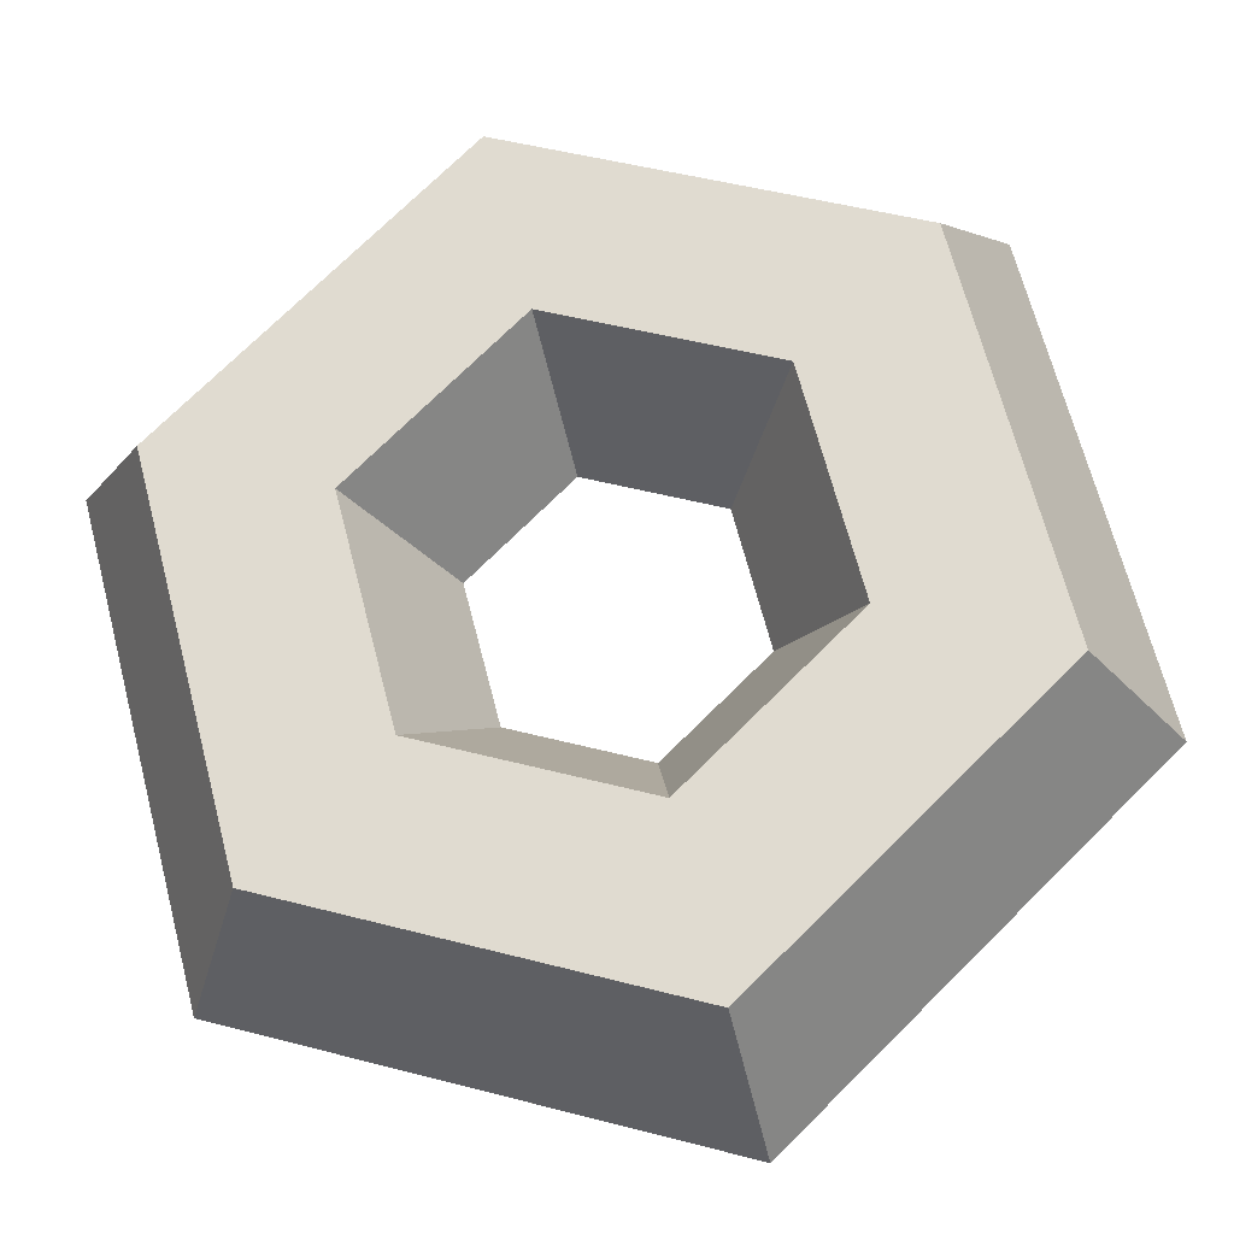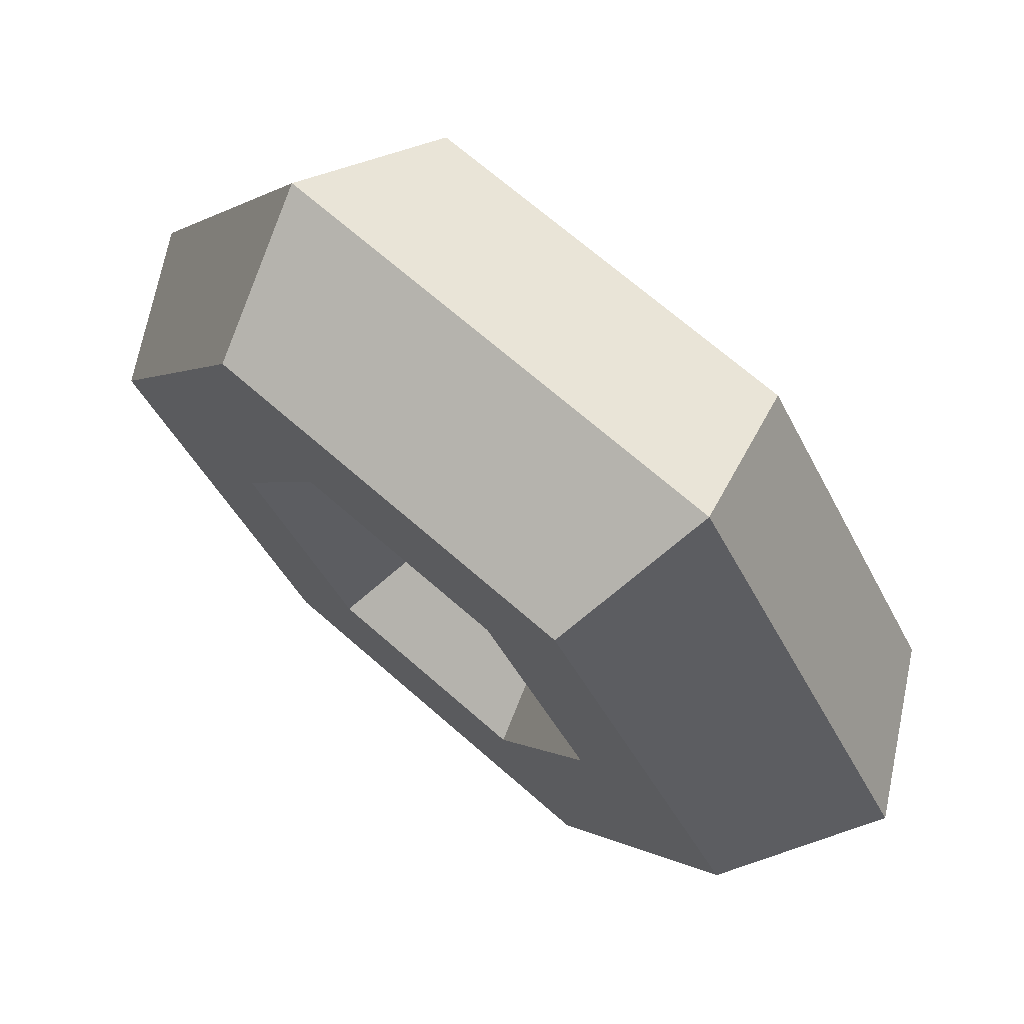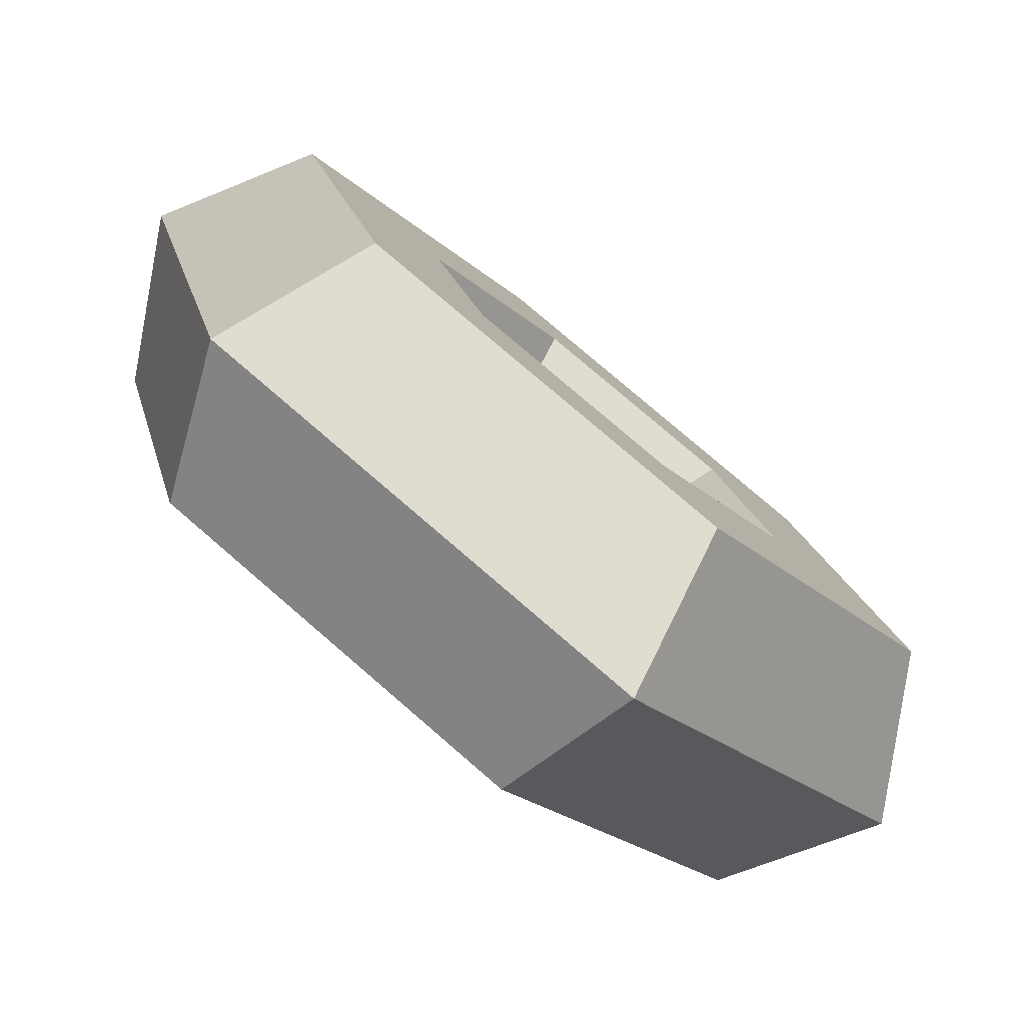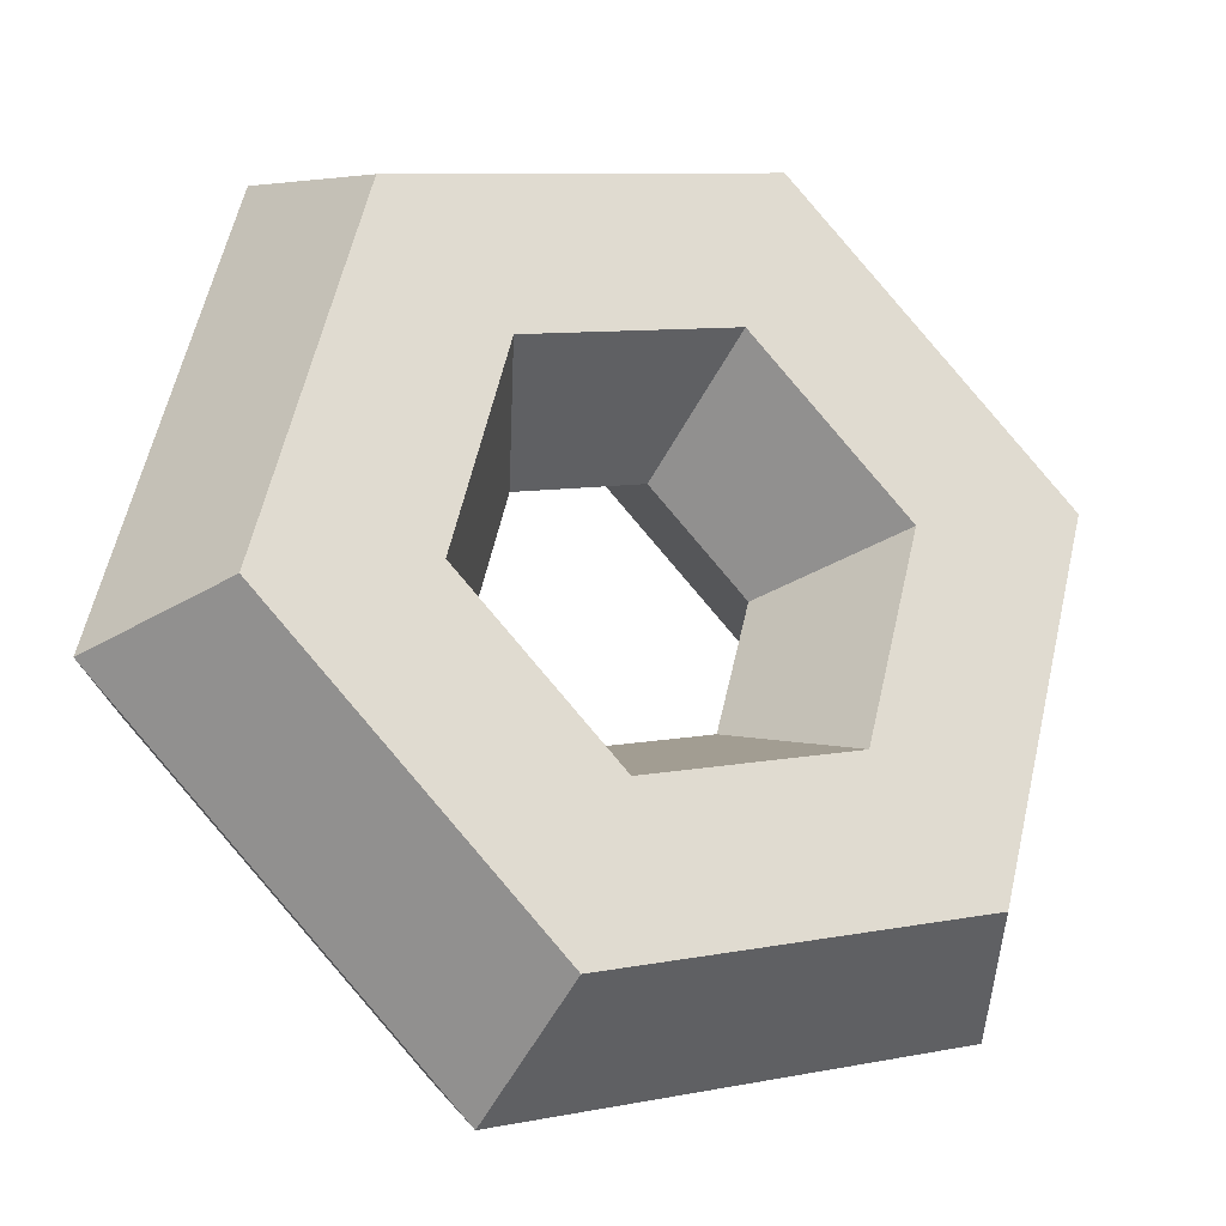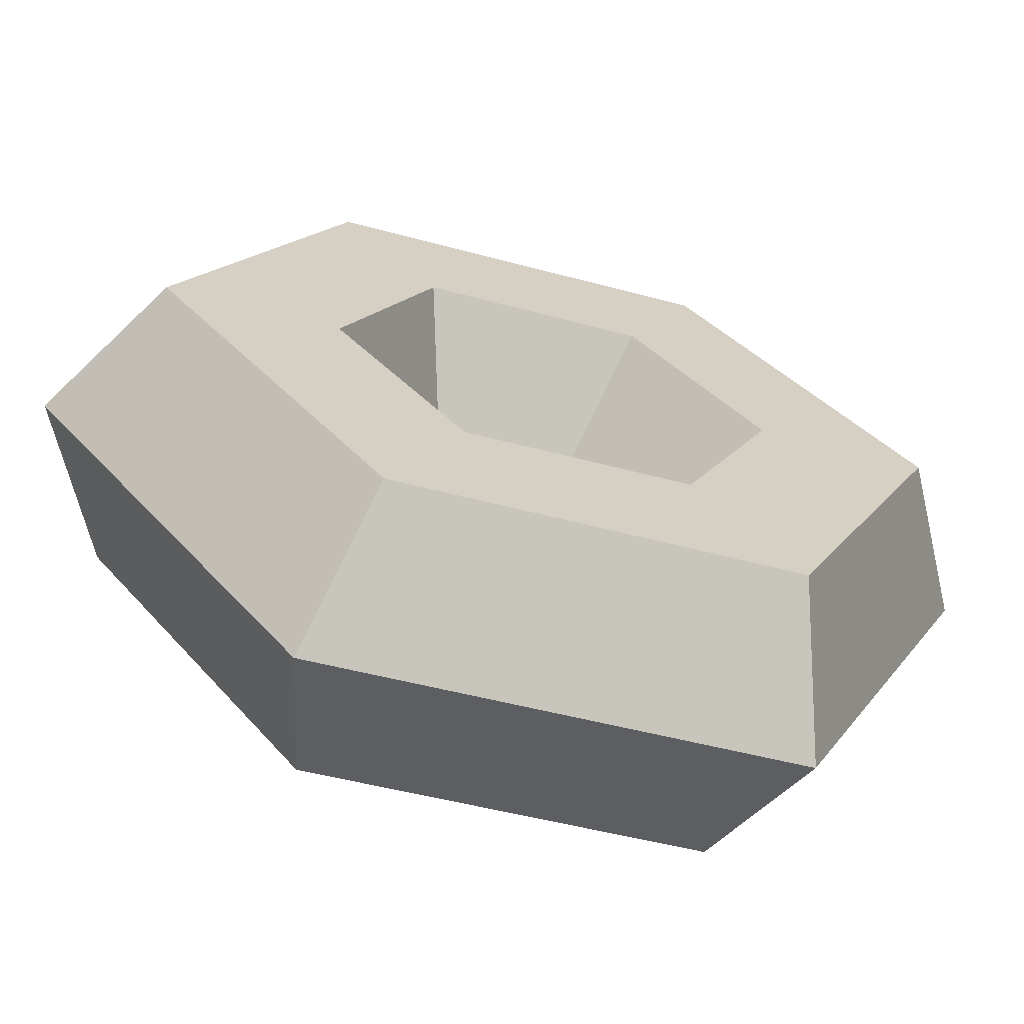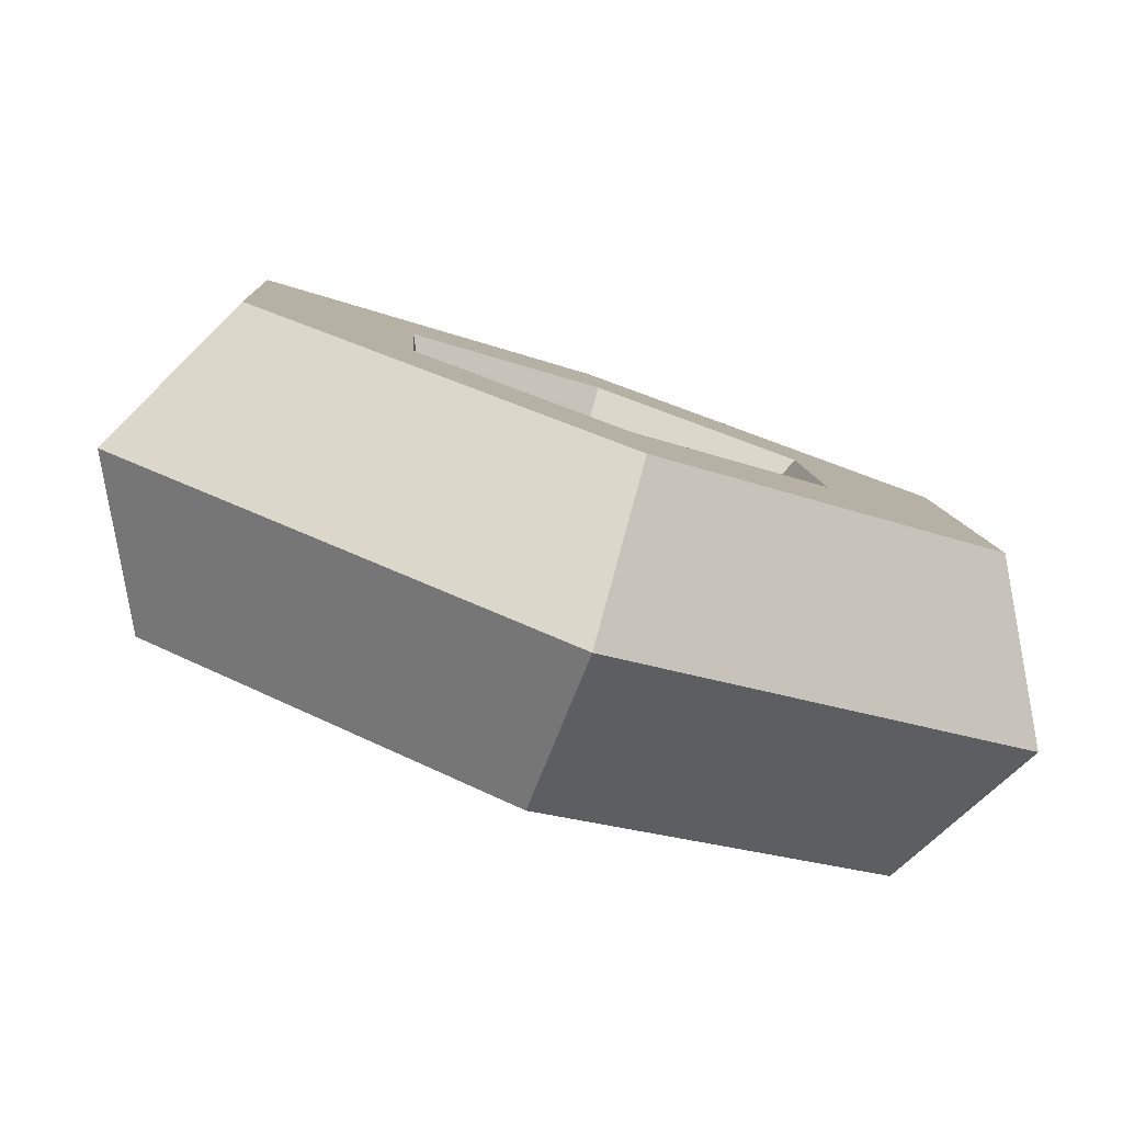
<metadata>
{"format":"obj","ext":"obj","renderer":"f3d","projection":"perspective","resolution":1024,"background":"white","views":[{"elev":-57.6,"azim":41.4,"up":"+Y"},{"elev":-58.9,"azim":160.7,"up":"+Y"},{"elev":52.6,"azim":83.9,"up":"+Y"},{"elev":23.1,"azim":3.9,"up":"+Z"},{"elev":-21.4,"azim":16.4,"up":"+Z"},{"elev":-45.8,"azim":-168.3,"up":"+Y"}]}
</metadata>
<code>
g piece2
v -2.472 1.441 1.36
v -0.006743 3.012 0.9916
v 0.6185 2.898 2.112
v -2.385 0.983 2.561
v -2.983 -1.92 0.5354
v -2.385 0.983 2.561
v -1.436 0.1706 2.874
v -1.926 -2.212 1.212
v -1.926 -2.212 1.212
v -1.436 0.1706 2.874
v -0.5724 -0.1841 1.986
v -0.8485 -1.525 1.051
v 0.048 -3.023 -0.8189
v 0.2625 -1.981 -0.09192
v 2.513 -1.452 -1.187
v 1.65 -1.097 -0.2993
v 3.004 0.9307 0.4751
v 1.926 0.2436 0.6362
v 1.029 1.742 2.506
v 0.8147 0.7001 1.779
v -0.8485 -1.525 1.051
v -0.5724 -0.1841 1.986
v -0.6587 0.2735 0.7852
v -0.8275 -0.5463 0.2132
v -0.8275 -0.5463 0.2132
v -0.6587 0.2735 0.7852
v -1.608 1.086 0.472
v -1.884 -0.2548 -0.4635
v -1.884 -0.2548 -0.4635
v -1.608 1.086 0.472
v -2.472 1.441 1.36
v -2.962 -0.9419 -0.3023
v -0.7734 -0.7113 -1.606
v -0.9879 -1.753 -2.333
v 0.6137 0.1729 -1.814
v 1.477 -0.1818 -2.702
v 0.8897 1.514 -0.8781
v 1.968 2.201 -1.039
v -0.2213 1.97 0.2647
v -0.006743 3.012 0.9916
v -2.962 -0.9419 -0.3023
v -2.472 1.441 1.36
v -2.385 0.983 2.561
v -2.983 -1.92 0.5354
v -0.5772 -2.909 -1.94
v -2.983 -1.92 0.5354
v -1.926 -2.212 1.212
v 0.048 -3.023 -0.8189
v 0.2625 -1.981 -0.09192
v -0.8485 -1.525 1.051
v -0.8275 -0.5463 0.2132
v -0.1482 -0.8254 -0.4856
v -0.1482 -0.8254 -0.4856
v -0.8275 -0.5463 0.2132
v -1.884 -0.2548 -0.4635
v -0.7734 -0.7113 -1.606
v -0.9879 -1.753 -2.333
v -2.962 -0.9419 -0.3023
v -2.983 -1.92 0.5354
v -0.5772 -2.909 -1.94
v 2.427 -0.9942 -2.389
v -0.5772 -2.909 -1.94
v 0.048 -3.023 -0.8189
v 2.513 -1.452 -1.187
v 1.65 -1.097 -0.2993
v 0.2625 -1.981 -0.09192
v -0.1482 -0.8254 -0.4856
v 0.7 -0.2847 -0.6124
v 0.7 -0.2847 -0.6124
v -0.1482 -0.8254 -0.4856
v -0.7734 -0.7113 -1.606
v 0.6137 0.1729 -1.814
v 1.477 -0.1818 -2.702
v -0.9879 -1.753 -2.333
v -0.5772 -2.909 -1.94
v 2.427 -0.9942 -2.389
v 3.024 1.909 -0.3626
v 2.427 -0.9942 -2.389
v 2.513 -1.452 -1.187
v 3.004 0.9307 0.4751
v 1.926 0.2436 0.6362
v 1.65 -1.097 -0.2993
v 0.7 -0.2847 -0.6124
v 0.8688 0.5351 -0.0404
v 0.8688 0.5351 -0.0404
v 0.7 -0.2847 -0.6124
v 0.6137 0.1729 -1.814
v 0.8897 1.514 -0.8781
v 1.968 2.201 -1.039
v 1.477 -0.1818 -2.702
v 2.427 -0.9942 -2.389
v 3.024 1.909 -0.3626
v 0.6185 2.898 2.112
v 3.024 1.909 -0.3626
v 3.004 0.9307 0.4751
v 1.029 1.742 2.506
v 0.8147 0.7001 1.779
v 1.926 0.2436 0.6362
v 0.8688 0.5351 -0.0404
v 0.1894 0.8142 0.6584
v 0.1894 0.8142 0.6584
v 0.8688 0.5351 -0.0404
v 0.8897 1.514 -0.8781
v -0.2213 1.97 0.2647
v -0.006743 3.012 0.9916
v 1.968 2.201 -1.039
v 3.024 1.909 -0.3626
v 0.6185 2.898 2.112
v -2.385 0.983 2.561
v 0.6185 2.898 2.112
v 1.029 1.742 2.506
v -1.436 0.1706 2.874
v -0.5724 -0.1841 1.986
v 0.8147 0.7001 1.779
v 0.1894 0.8142 0.6584
v -0.6587 0.2735 0.7852
v -0.6587 0.2735 0.7852
v 0.1894 0.8142 0.6584
v -0.2213 1.97 0.2647
v -1.608 1.086 0.472
g piece2_0
f 3 2 1
f 4 3 1
f 7 6 5
f 8 7 5
f 11 10 9
f 12 11 9
f 12 9 13
f 14 12 13
f 14 13 15
f 16 14 15
f 16 15 17
f 18 16 17
f 18 17 19
f 20 18 19
f 20 19 10
f 11 20 10
f 23 22 21
f 24 23 21
f 27 26 25
f 28 27 25
f 31 30 29
f 32 31 29
f 32 29 33
f 34 32 33
f 34 33 35
f 36 34 35
f 36 35 37
f 38 36 37
f 38 37 39
f 40 38 39
f 40 39 30
f 31 40 30
f 43 42 41
f 44 43 41
f 47 46 45
f 48 47 45
f 51 50 49
f 52 51 49
f 55 54 53
f 56 55 53
f 59 58 57
f 60 59 57
f 63 62 61
f 64 63 61
f 67 66 65
f 68 67 65
f 71 70 69
f 72 71 69
f 75 74 73
f 76 75 73
f 79 78 77
f 80 79 77
f 83 82 81
f 84 83 81
f 87 86 85
f 88 87 85
f 91 90 89
f 92 91 89
f 95 94 93
f 96 95 93
f 99 98 97
f 100 99 97
f 103 102 101
f 104 103 101
f 107 106 105
f 108 107 105
f 111 110 109
f 112 111 109
f 115 114 113
f 116 115 113
f 119 118 117
f 120 119 117

</code>
